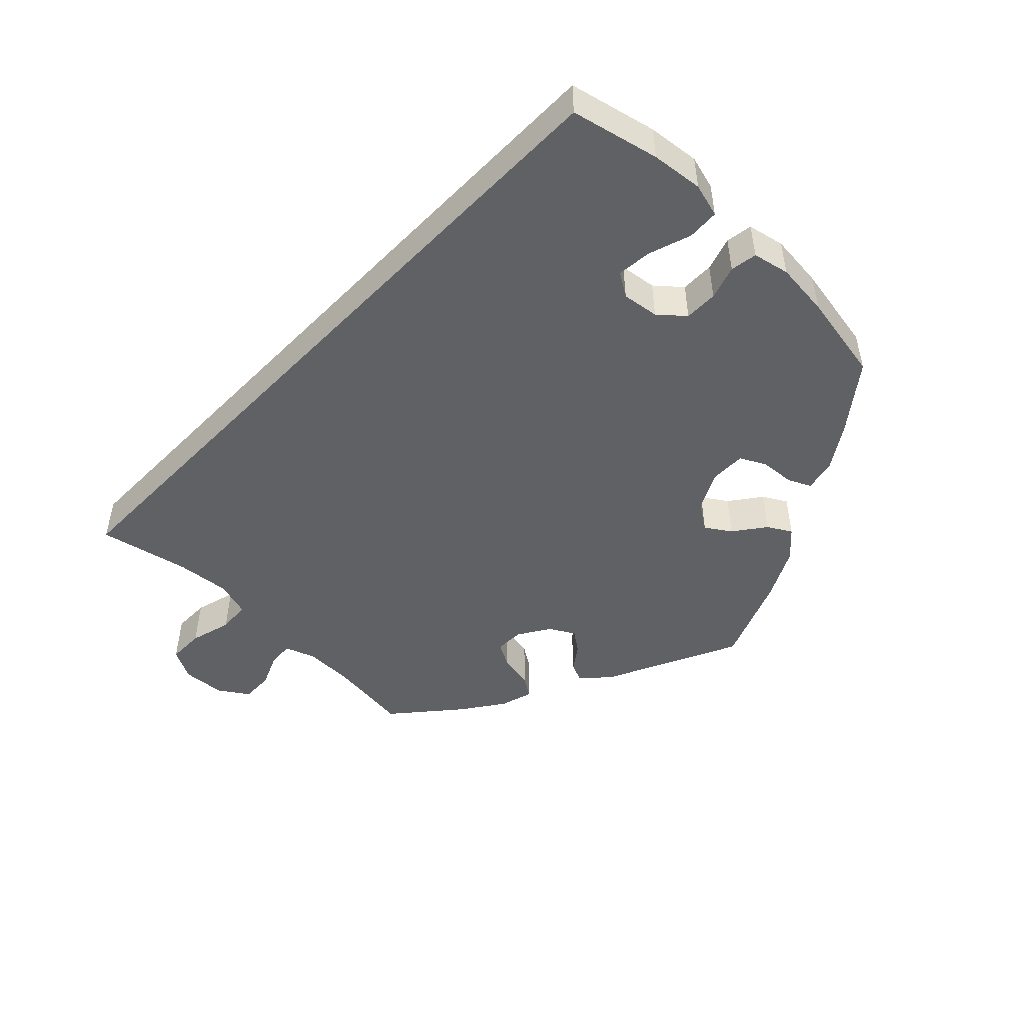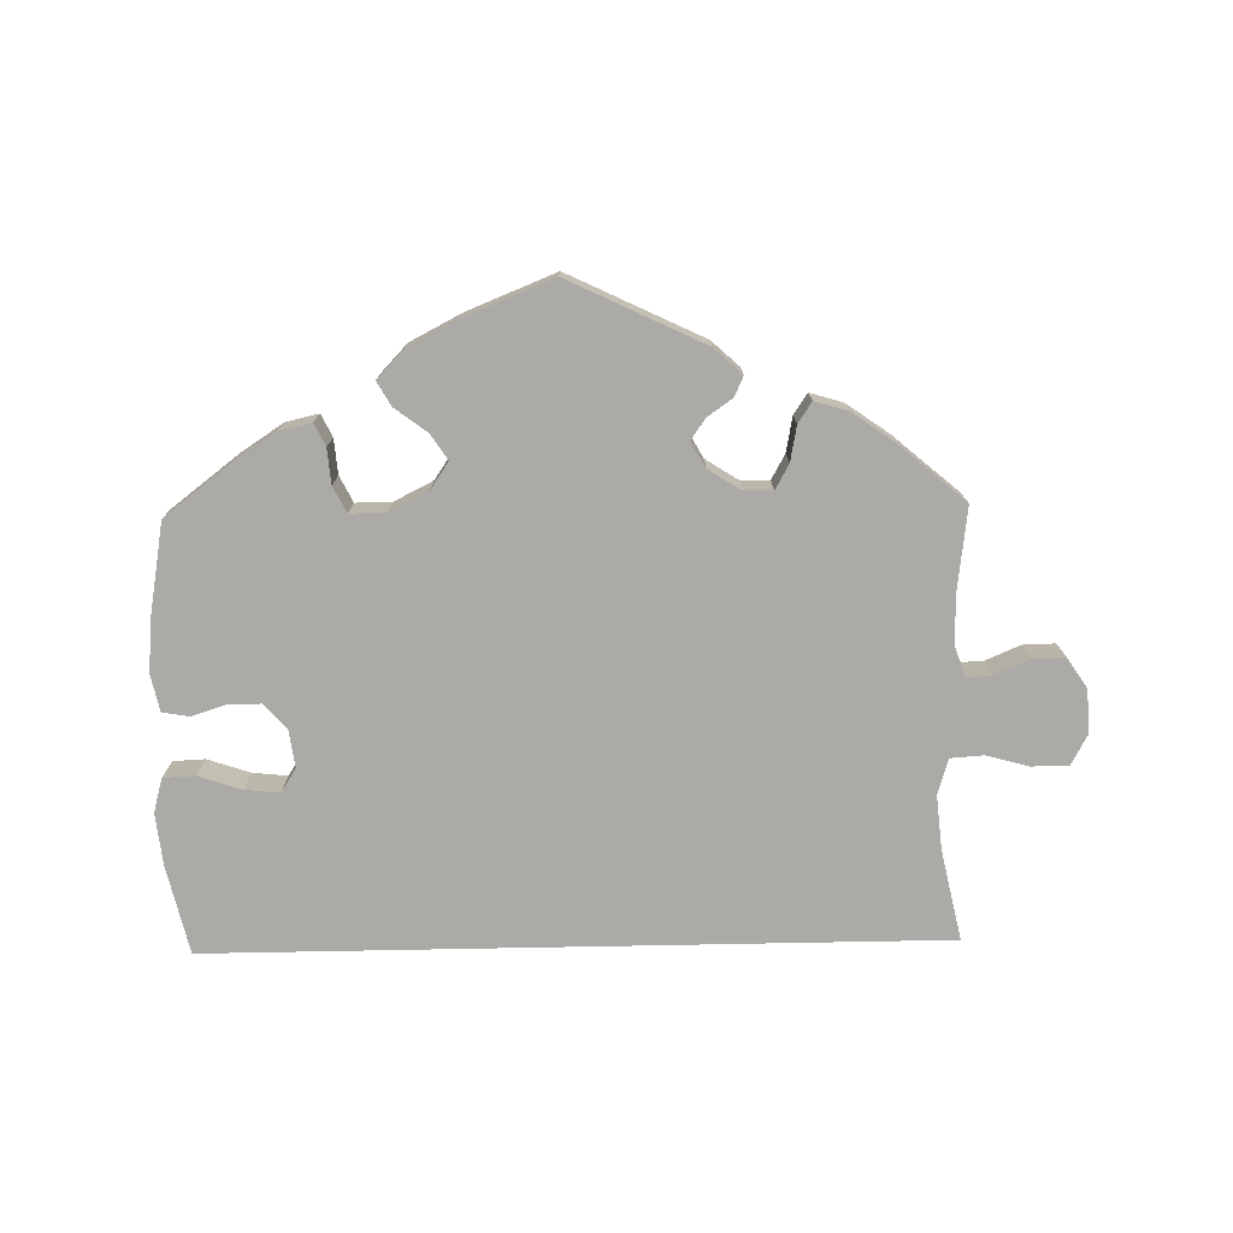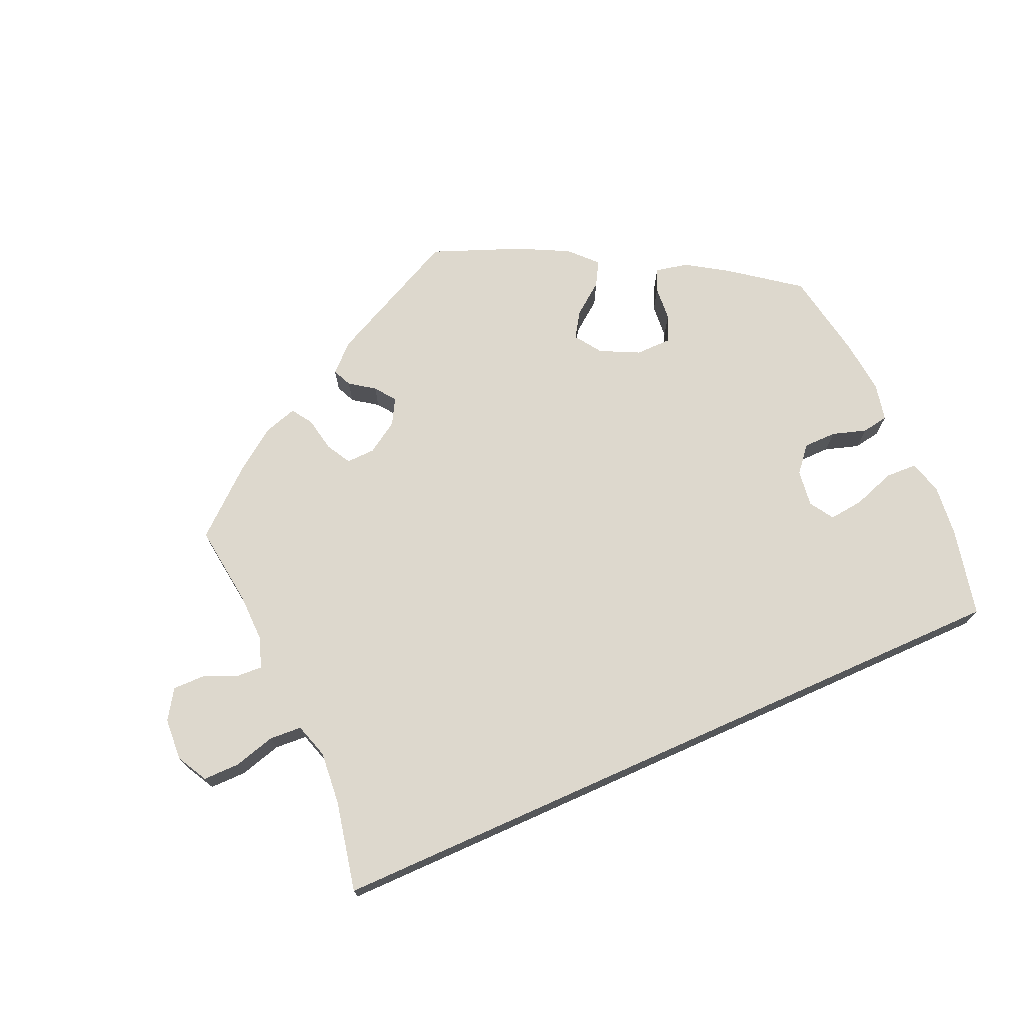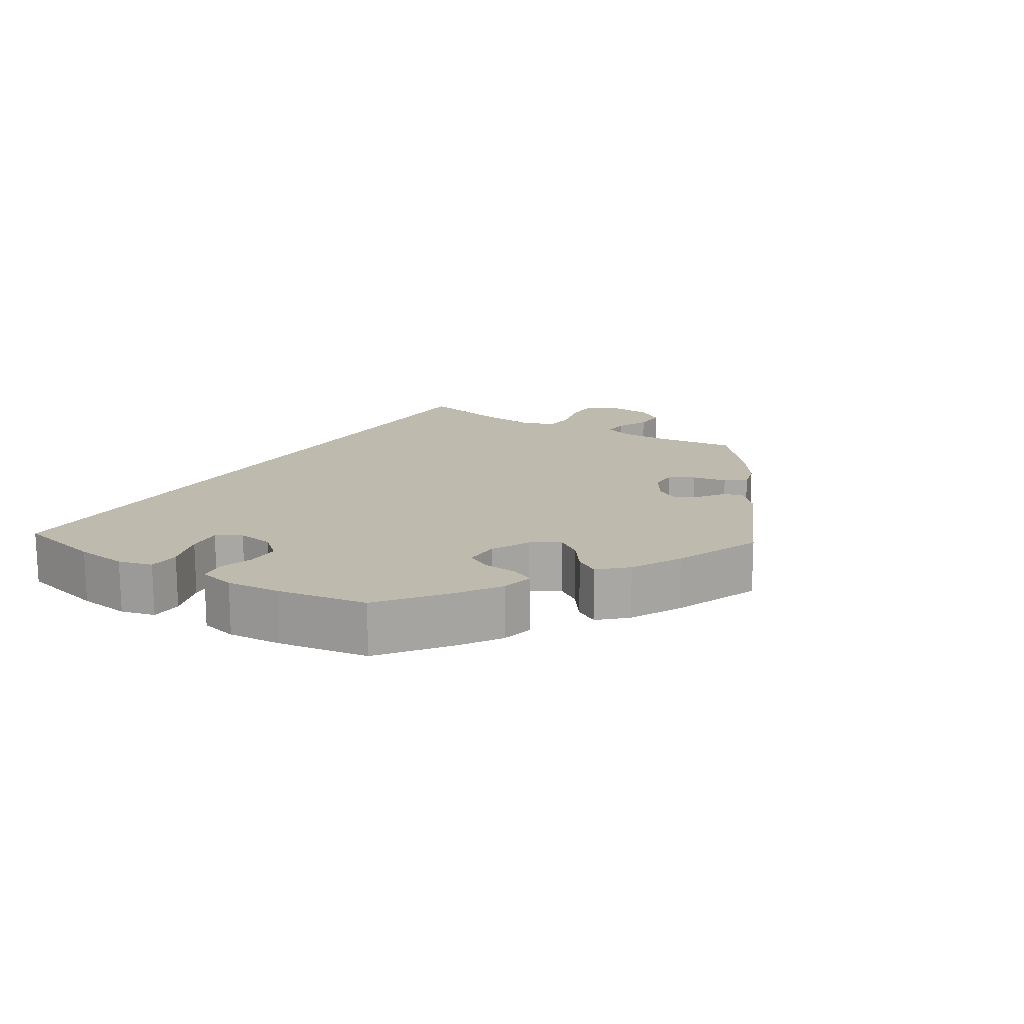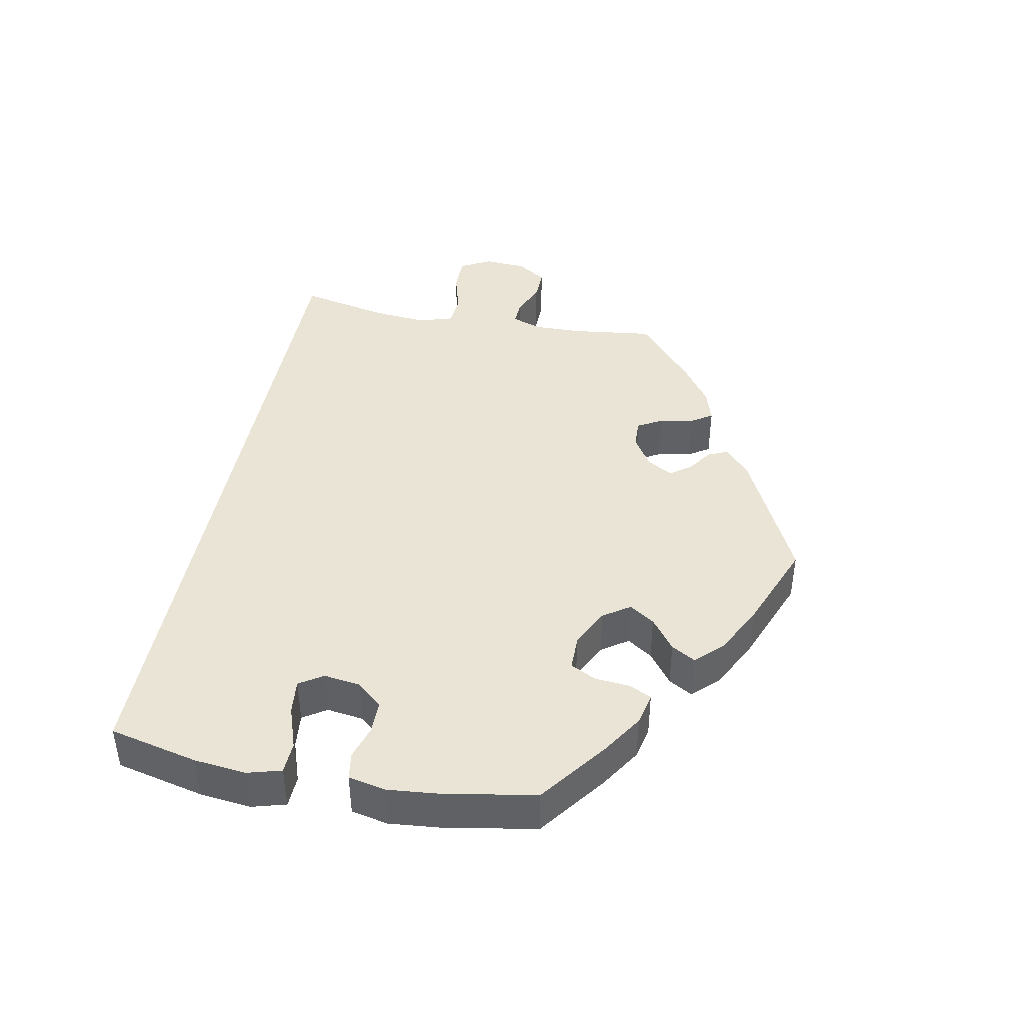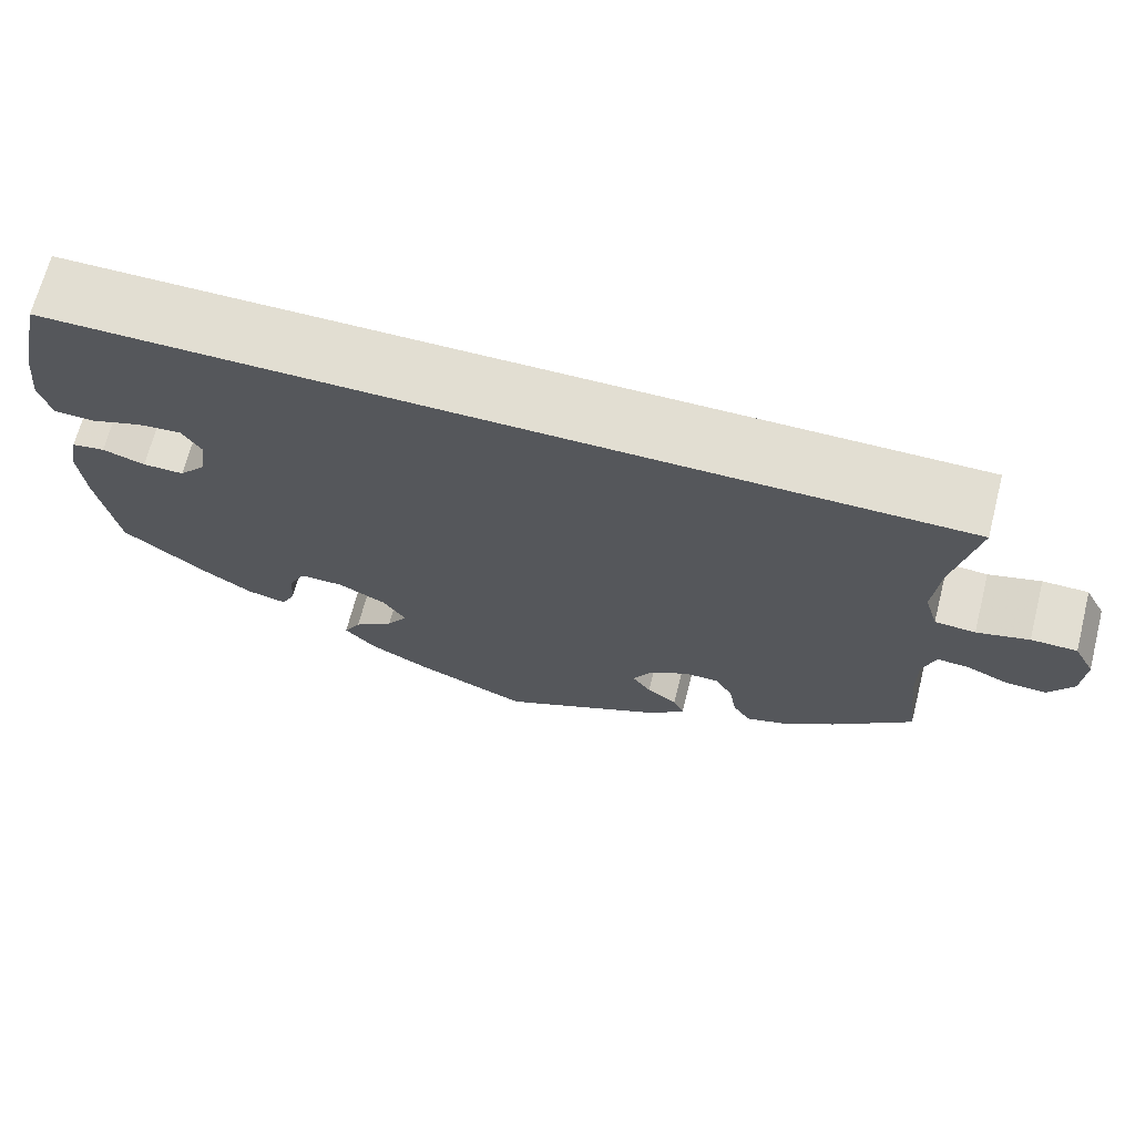
<metadata>
{"format":"obj","ext":"obj","renderer":"f3d","projection":"perspective","resolution":1024,"background":"white","views":[{"elev":-48.6,"azim":46.0,"up":"+Y"},{"elev":-75.9,"azim":-178.9,"up":"+Y"},{"elev":72.2,"azim":-24.1,"up":"+Y"},{"elev":15.4,"azim":122.5,"up":"+Y"},{"elev":42.4,"azim":100.8,"up":"+Y"},{"elev":68.0,"azim":-165.6,"up":"+Z"}]}
</metadata>
<code>
v 0.408 0.07 -0.359
v 0.351 0.07 -0.396
v 0.306 0.07 -0.406
v 0.291 0.07 -0.375
v 0.287 0.07 -0.327
v 0.269 0.07 -0.291
v 0.22 0.07 -0.291
v 0.166 0.07 -0.318
v 0.141 0.07 -0.355
v 0.164 0.07 -0.39
v 0.208 0.07 -0.423
v 0.227 0.07 -0.456
v 0.192 0.07 -0.493
v 0.122 0.07 -0.529
v 0 0.07 -0.578
v -0.185 0.07 -0.489
v -0.223 0.07 -0.454
v -0.211 0.07 -0.427
v -0.177 0.07 -0.403
v -0.156 0.07 -0.374
v -0.176 0.07 -0.339
v -0.22 0.07 -0.311
v -0.26 0.07 -0.31
v -0.279 0.07 -0.344
v -0.288 0.07 -0.392
v -0.307 0.07 -0.421
v -0.353 0.07 -0.407
v -0.411 0.07 -0.366
v -0.501 0.07 -0.289
v -0.487 0.07 -0.175
v -0.486 0.07 -0.108
v -0.501 0.07 -0.066
v -0.536 0.07 -0.068
v -0.583 0.07 -0.088
v -0.628 0.07 -0.089
v -0.655 0.07 -0.048
v -0.659 0.07 0.011
v -0.636 0.07 0.054
v -0.585 0.07 0.054
v -0.527 0.07 0.038
v -0.482 0.07 0.041
v -0.467 0.07 0.09
v -0.474 0.07 0.164
v -0.501 0.07 0.289
v 0.5 0.07 0.289
v 0.528 0.07 0.167
v 0.536 0.07 0.095
v 0.523 0.07 0.048
v 0.479 0.07 0.046
v 0.42 0.07 0.066
v 0.372 0.07 0.071
v 0.351 0.07 0.038
v 0.358 0.07 -0.013
v 0.388 0.07 -0.048
v 0.434 0.07 -0.048
v 0.481 0.07 -0.033
v 0.518 0.07 -0.039
v 0.529 0.07 -0.09
v 0.522 0.07 -0.165
v 0.5 0.07 -0.289
v 0.408 0 -0.359
v 0.351 0 -0.396
v 0.306 0 -0.406
v 0.291 0 -0.375
v 0.287 0 -0.327
v 0.269 0 -0.291
v 0.22 0 -0.291
v 0.166 0 -0.318
v 0.141 0 -0.355
v 0.164 0 -0.39
v 0.208 0 -0.423
v 0.227 0 -0.456
v 0.192 0 -0.493
v 0.122 0 -0.529
v 0 0 -0.578
v -0.185 0 -0.489
v -0.223 0 -0.454
v -0.211 0 -0.427
v -0.177 0 -0.403
v -0.156 0 -0.374
v -0.176 0 -0.339
v -0.22 0 -0.311
v -0.26 0 -0.31
v -0.279 0 -0.344
v -0.288 0 -0.392
v -0.307 0 -0.421
v -0.353 0 -0.407
v -0.411 0 -0.366
v -0.501 0 -0.289
v -0.487 0 -0.175
v -0.486 0 -0.108
v -0.501 0 -0.066
v -0.536 0 -0.068
v -0.583 0 -0.088
v -0.628 0 -0.089
v -0.655 0 -0.048
v -0.659 0 0.011
v -0.636 0 0.054
v -0.585 0 0.054
v -0.527 0 0.038
v -0.482 0 0.041
v -0.467 0 0.09
v -0.474 0 0.164
v -0.501 0 0.289
v 0.5 0 0.289
v 0.528 0 0.167
v 0.536 0 0.095
v 0.523 0 0.048
v 0.479 0 0.046
v 0.42 0 0.066
v 0.372 0 0.071
v 0.351 0 0.038
v 0.358 0 -0.013
v 0.388 0 -0.048
v 0.434 0 -0.048
v 0.481 0 -0.033
v 0.518 0 -0.039
v 0.529 0 -0.09
v 0.522 0 -0.165
v 0.5 0 -0.289
f 55 56 57 58
f 54 55 58 59
f 47 48 49 50
f 47 50 51
f 46 47 51
f 43 44 45 46
f 42 43 46 51
f 41 42 51 52
f 37 38 39 40
f 33 34 35 36
f 32 33 36 37
f 27 28 29 30
f 27 30 31
f 24 25 26 27
f 23 24 27 31
f 22 23 31 32
f 16 17 18 19
f 16 19 20
f 15 16 20
f 14 15 20 21
f 10 11 12 13
f 9 10 13 14
f 2 3 4 5
f 2 5 6
f 1 2 6
f 54 59 60 1
f 40 41 52 53
f 32 37 40 53
f 21 22 32 53
f 9 14 21
f 8 9 21 53
f 7 8 53 54
f 54 1 6
f 6 7 54
f 118 117 116 115
f 119 118 115 114
f 110 109 108 107
f 111 110 107
f 111 107 106
f 106 105 104 103
f 111 106 103 102
f 112 111 102 101
f 100 99 98 97
f 96 95 94 93
f 97 96 93 92
f 90 89 88 87
f 91 90 87
f 87 86 85 84
f 91 87 84 83
f 92 91 83 82
f 79 78 77 76
f 80 79 76
f 80 76 75
f 81 80 75 74
f 73 72 71 70
f 74 73 70 69
f 65 64 63 62
f 66 65 62
f 66 62 61
f 61 120 119 114
f 113 112 101 100
f 113 100 97 92
f 113 92 82 81
f 81 74 69
f 113 81 69 68
f 114 113 68 67
f 66 61 114
f 114 67 66
f 1 61 62 2
f 2 62 63 3
f 3 63 64 4
f 4 64 65 5
f 5 65 66 6
f 6 66 67 7
f 7 67 68 8
f 8 68 69 9
f 9 69 70 10
f 10 70 71 11
f 11 71 72 12
f 12 72 73 13
f 13 73 74 14
f 14 74 75 15
f 15 75 76 16
f 16 76 77 17
f 17 77 78 18
f 18 78 79 19
f 19 79 80 20
f 20 80 81 21
f 21 81 82 22
f 22 82 83 23
f 23 83 84 24
f 24 84 85 25
f 25 85 86 26
f 26 86 87 27
f 27 87 88 28
f 28 88 89 29
f 29 89 90 30
f 30 90 91 31
f 31 91 92 32
f 32 92 93 33
f 33 93 94 34
f 34 94 95 35
f 35 95 96 36
f 36 96 97 37
f 37 97 98 38
f 38 98 99 39
f 39 99 100 40
f 40 100 101 41
f 41 101 102 42
f 42 102 103 43
f 43 103 104 44
f 44 104 105 45
f 45 105 106 46
f 46 106 107 47
f 47 107 108 48
f 48 108 109 49
f 49 109 110 50
f 50 110 111 51
f 51 111 112 52
f 52 112 113 53
f 53 113 114 54
f 54 114 115 55
f 55 115 116 56
f 56 116 117 57
f 57 117 118 58
f 58 118 119 59
f 59 119 120 60
f 60 120 61 1

</code>
